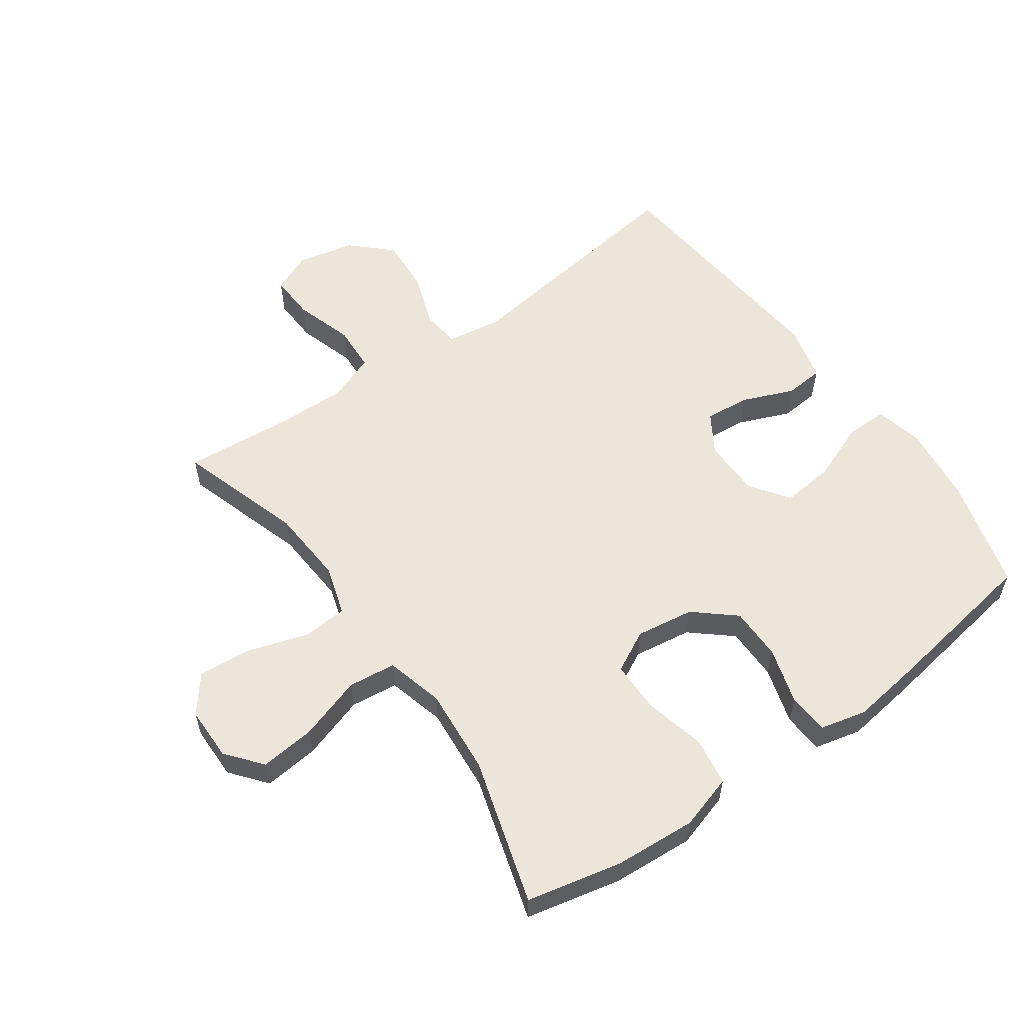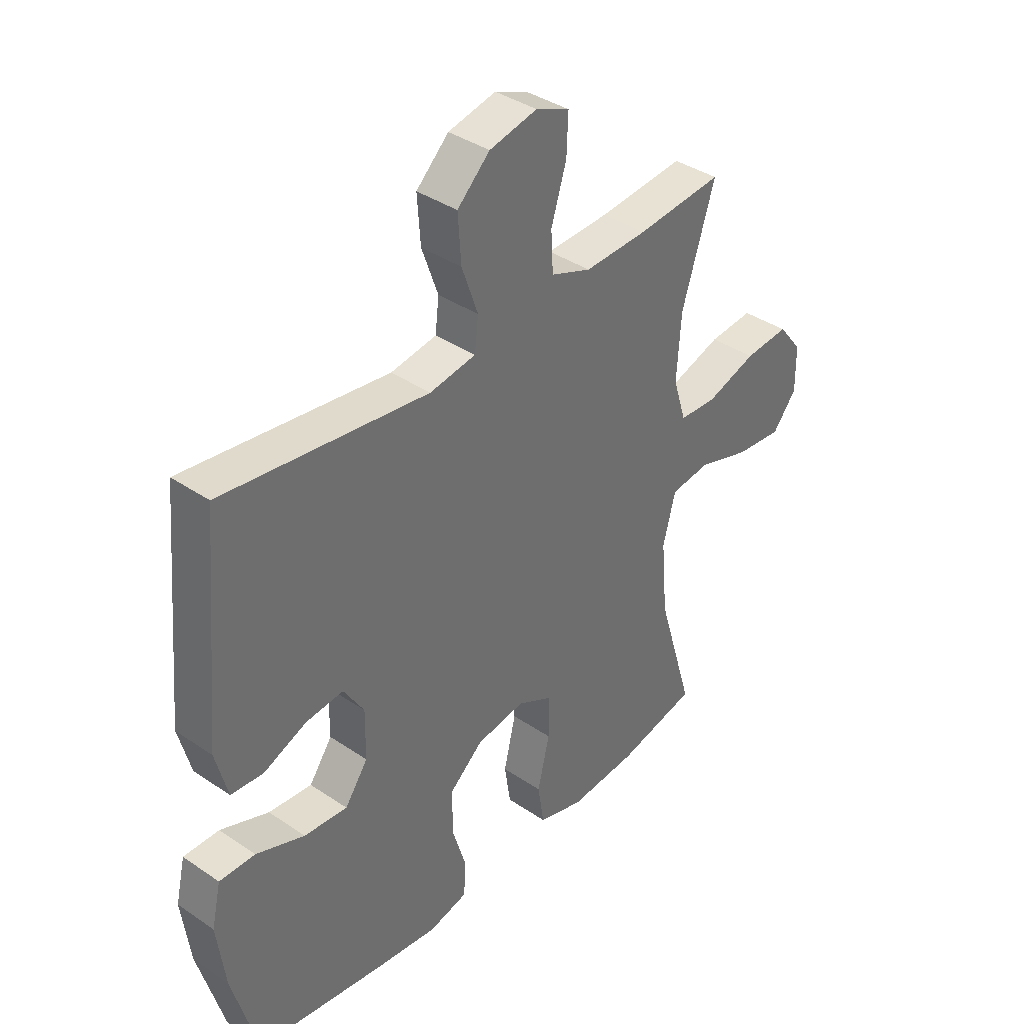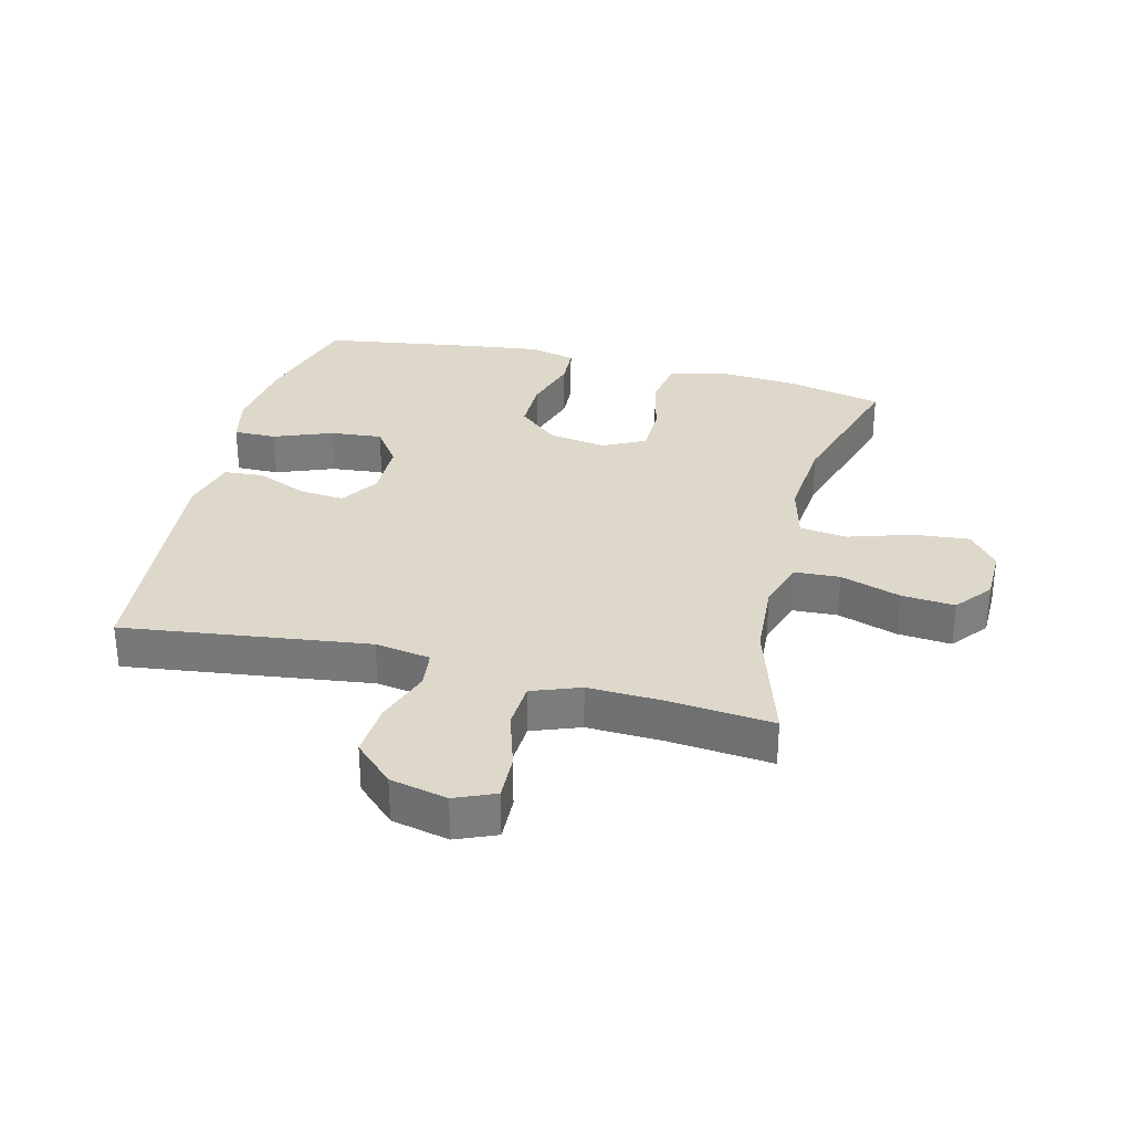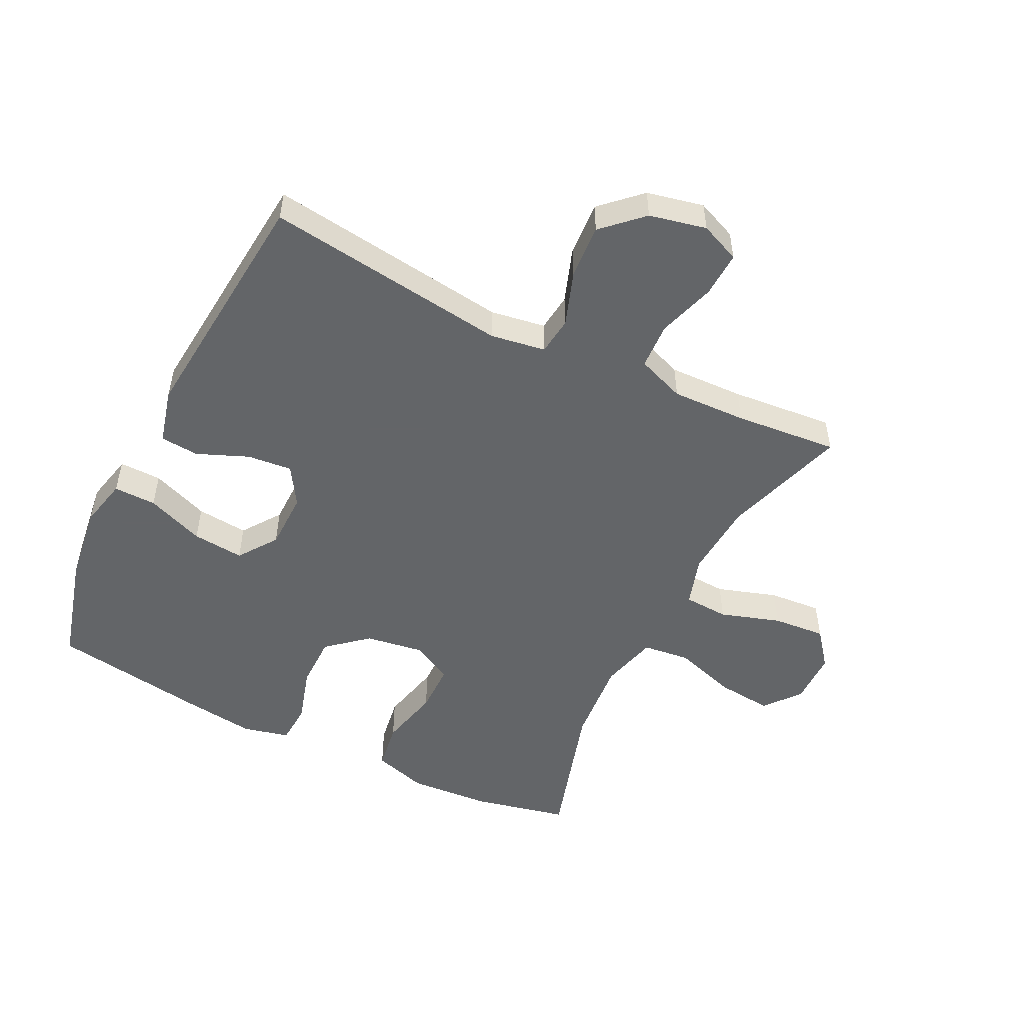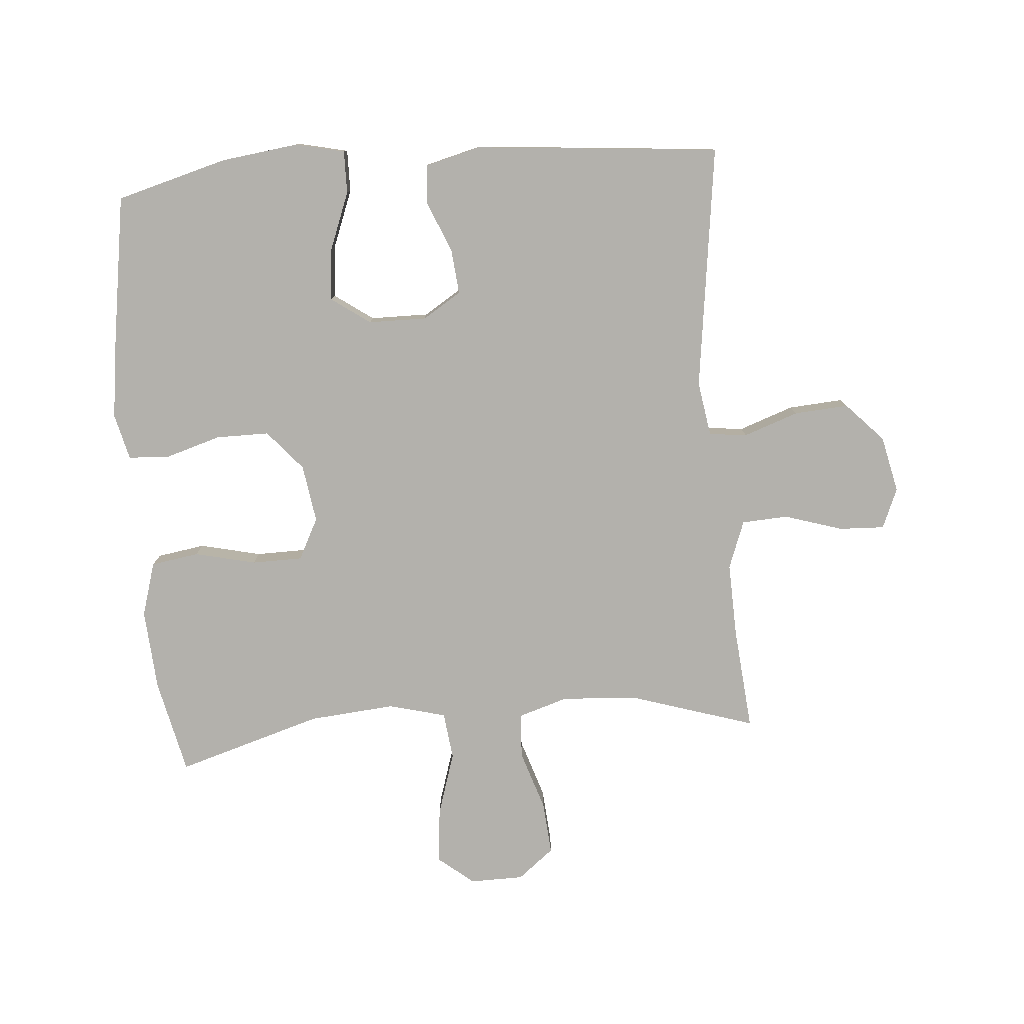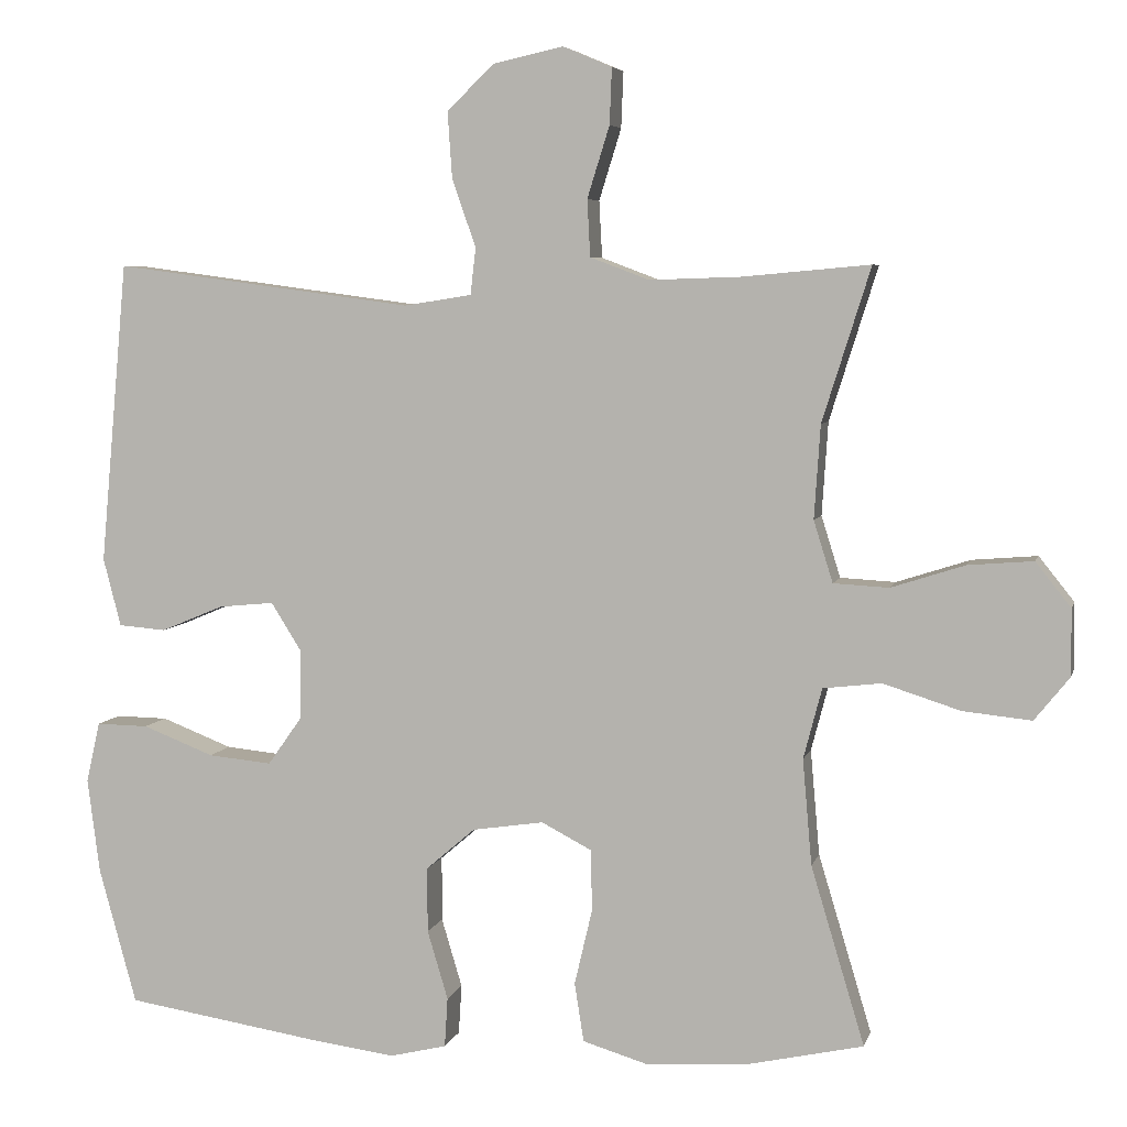
<metadata>
{"format":"obj","ext":"obj","renderer":"f3d","projection":"perspective","resolution":1024,"background":"white","views":[{"elev":57.3,"azim":144.5,"up":"+Y"},{"elev":38.1,"azim":-49.2,"up":"+Z"},{"elev":31.6,"azim":14.2,"up":"+Y"},{"elev":-51.4,"azim":-26.4,"up":"+Y"},{"elev":-79.0,"azim":-85.4,"up":"+Y"},{"elev":5.7,"azim":13.4,"up":"+Z"}]}
</metadata>
<code>
v -0.5 0.07 -0.5
v -0.549 0.07 -0.322
v -0.565 0.07 -0.198
v -0.547 0.07 -0.119
v -0.479 0.07 -0.12
v -0.386 0.07 -0.156
v -0.303 0.07 -0.164
v -0.259 0.07 -0.102
v -0.258 0.07 -0.009
v -0.297 0.07 0.053
v -0.369 0.07 0.046
v -0.451 0.07 0.012
v -0.513 0.07 0.017
v -0.536 0.07 0.106
v -0.5 0.07 0.5
v -0.109 0.07 0.448
v -0.021 0.07 0.462
v -0.014 0.07 0.523
v -0.045 0.07 0.611
v -0.051 0.07 0.698
v 0.011 0.07 0.757
v 0.102 0.07 0.777
v 0.166 0.07 0.75
v 0.163 0.07 0.677
v 0.134 0.07 0.584
v 0.138 0.07 0.51
v 0.215 0.07 0.481
v 0.335 0.07 0.485
v 0.5 0.07 0.5
v 0.437 0.07 0.3
v 0.429 0.07 0.178
v 0.454 0.07 0.098
v 0.526 0.07 0.094
v 0.622 0.07 0.125
v 0.707 0.07 0.132
v 0.753 0.07 0.074
v 0.754 0.07 -0.012
v 0.708 0.07 -0.069
v 0.619 0.07 -0.06
v 0.518 0.07 -0.028
v 0.442 0.07 -0.037
v 0.418 0.07 -0.129
v 0.43 0.07 -0.267
v 0.5 0.07 -0.5
v 0.347 0.07 -0.534
v 0.217 0.07 -0.543
v 0.13 0.07 -0.517
v 0.118 0.07 -0.44
v 0.141 0.07 -0.342
v 0.14 0.07 -0.261
v 0.074 0.07 -0.227
v -0.019 0.07 -0.241
v -0.083 0.07 -0.296
v -0.083 0.07 -0.381
v -0.056 0.07 -0.471
v -0.06 0.07 -0.536
v -0.134 0.07 -0.554
v -0.248 0.07 -0.539
v -0.5 0 -0.5
v -0.549 0 -0.322
v -0.565 0 -0.198
v -0.547 0 -0.119
v -0.479 0 -0.12
v -0.386 0 -0.156
v -0.303 0 -0.164
v -0.259 0 -0.102
v -0.258 0 -0.009
v -0.297 0 0.053
v -0.369 0 0.046
v -0.451 0 0.012
v -0.513 0 0.017
v -0.536 0 0.106
v -0.5 0 0.5
v -0.109 0 0.448
v -0.021 0 0.462
v -0.014 0 0.523
v -0.045 0 0.611
v -0.051 0 0.698
v 0.011 0 0.757
v 0.102 0 0.777
v 0.166 0 0.75
v 0.163 0 0.677
v 0.134 0 0.584
v 0.138 0 0.51
v 0.215 0 0.481
v 0.335 0 0.485
v 0.5 0 0.5
v 0.437 0 0.3
v 0.429 0 0.178
v 0.454 0 0.098
v 0.526 0 0.094
v 0.622 0 0.125
v 0.707 0 0.132
v 0.753 0 0.074
v 0.754 0 -0.012
v 0.708 0 -0.069
v 0.619 0 -0.06
v 0.518 0 -0.028
v 0.442 0 -0.037
v 0.418 0 -0.129
v 0.43 0 -0.267
v 0.5 0 -0.5
v 0.347 0 -0.534
v 0.217 0 -0.543
v 0.13 0 -0.517
v 0.118 0 -0.44
v 0.141 0 -0.342
v 0.14 0 -0.261
v 0.074 0 -0.227
v -0.019 0 -0.241
v -0.083 0 -0.296
v -0.083 0 -0.381
v -0.056 0 -0.471
v -0.06 0 -0.536
v -0.134 0 -0.554
v -0.248 0 -0.539
f 4 5 6
f 3 4 6
f 2 3 6
f 1 2 6
f 58 1 6
f 57 58 6
f 56 57 6
f 55 56 6
f 54 55 6
f 53 54 6 7
f 52 53 7 8
f 51 52 8 9
f 50 51 9 10
f 47 48 49
f 46 47 49
f 45 46 49
f 44 45 49
f 43 44 49
f 42 43 49 50
f 41 42 50 10
f 38 39 40
f 37 38 40
f 36 37 40
f 35 36 40
f 34 35 40
f 33 34 40
f 40 41 10
f 33 40 10
f 32 33 10
f 28 29 30
f 27 28 30 31
f 31 32 10
f 27 31 10
f 26 27 10
f 23 24 25
f 22 23 25
f 21 22 25
f 20 21 25
f 19 20 25
f 18 19 25
f 17 18 25 26
f 14 15 16
f 13 14 16
f 12 13 16
f 11 12 16
f 11 16 17
f 10 11 17 26
f 64 63 62
f 64 62 61
f 64 61 60
f 64 60 59
f 64 59 116
f 64 116 115
f 64 115 114
f 64 114 113
f 64 113 112
f 65 64 112 111
f 66 65 111 110
f 67 66 110 109
f 68 67 109 108
f 107 106 105
f 107 105 104
f 107 104 103
f 107 103 102
f 107 102 101
f 108 107 101 100
f 68 108 100 99
f 98 97 96
f 98 96 95
f 98 95 94
f 98 94 93
f 98 93 92
f 98 92 91
f 68 99 98
f 68 98 91
f 68 91 90
f 88 87 86
f 89 88 86 85
f 68 90 89
f 68 89 85
f 68 85 84
f 83 82 81
f 83 81 80
f 83 80 79
f 83 79 78
f 83 78 77
f 83 77 76
f 84 83 76 75
f 74 73 72
f 74 72 71
f 74 71 70
f 74 70 69
f 75 74 69
f 84 75 69 68
f 1 59 60 2
f 2 60 61 3
f 3 61 62 4
f 4 62 63 5
f 5 63 64 6
f 6 64 65 7
f 7 65 66 8
f 8 66 67 9
f 9 67 68 10
f 10 68 69 11
f 11 69 70 12
f 12 70 71 13
f 13 71 72 14
f 14 72 73 15
f 15 73 74 16
f 16 74 75 17
f 17 75 76 18
f 18 76 77 19
f 19 77 78 20
f 20 78 79 21
f 21 79 80 22
f 22 80 81 23
f 23 81 82 24
f 24 82 83 25
f 25 83 84 26
f 26 84 85 27
f 27 85 86 28
f 28 86 87 29
f 29 87 88 30
f 30 88 89 31
f 31 89 90 32
f 32 90 91 33
f 33 91 92 34
f 34 92 93 35
f 35 93 94 36
f 36 94 95 37
f 37 95 96 38
f 38 96 97 39
f 39 97 98 40
f 40 98 99 41
f 41 99 100 42
f 42 100 101 43
f 43 101 102 44
f 44 102 103 45
f 45 103 104 46
f 46 104 105 47
f 47 105 106 48
f 48 106 107 49
f 49 107 108 50
f 50 108 109 51
f 51 109 110 52
f 52 110 111 53
f 53 111 112 54
f 54 112 113 55
f 55 113 114 56
f 56 114 115 57
f 57 115 116 58
f 58 116 59 1

</code>
